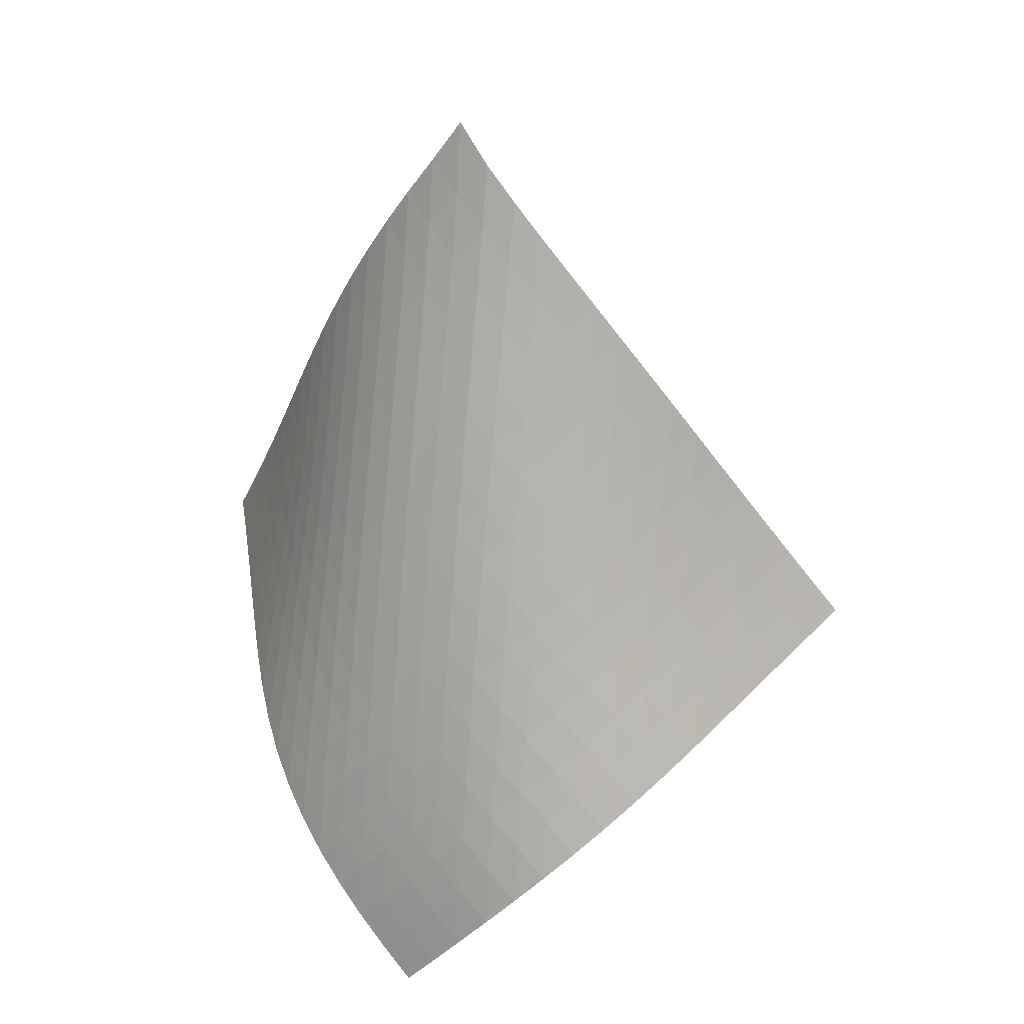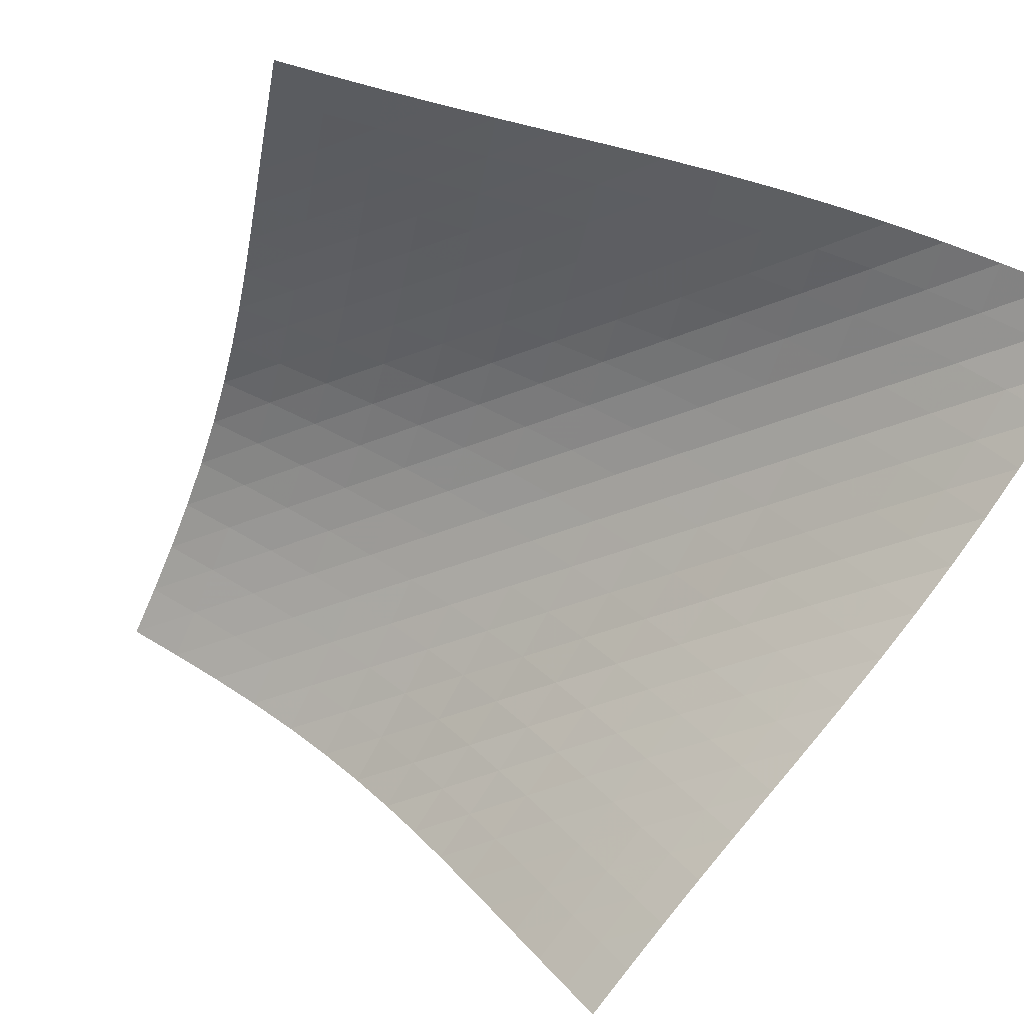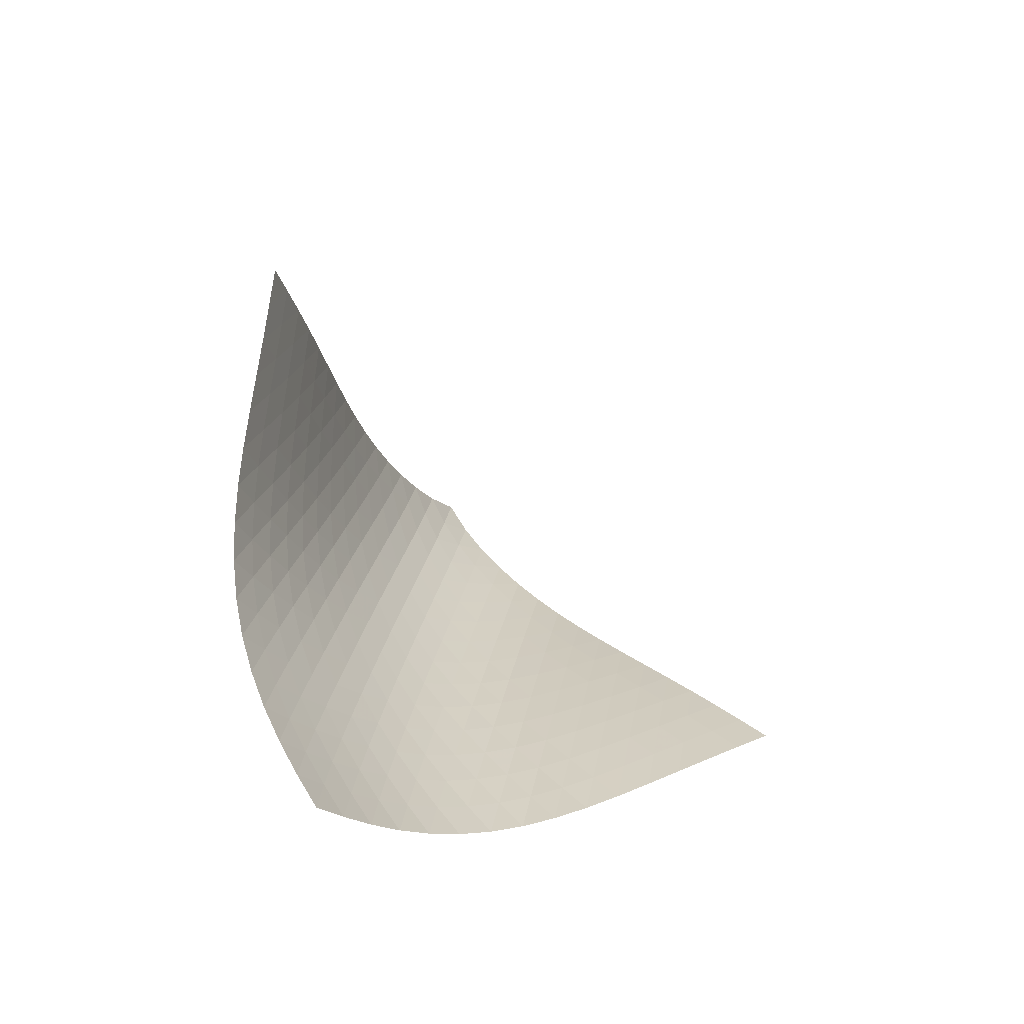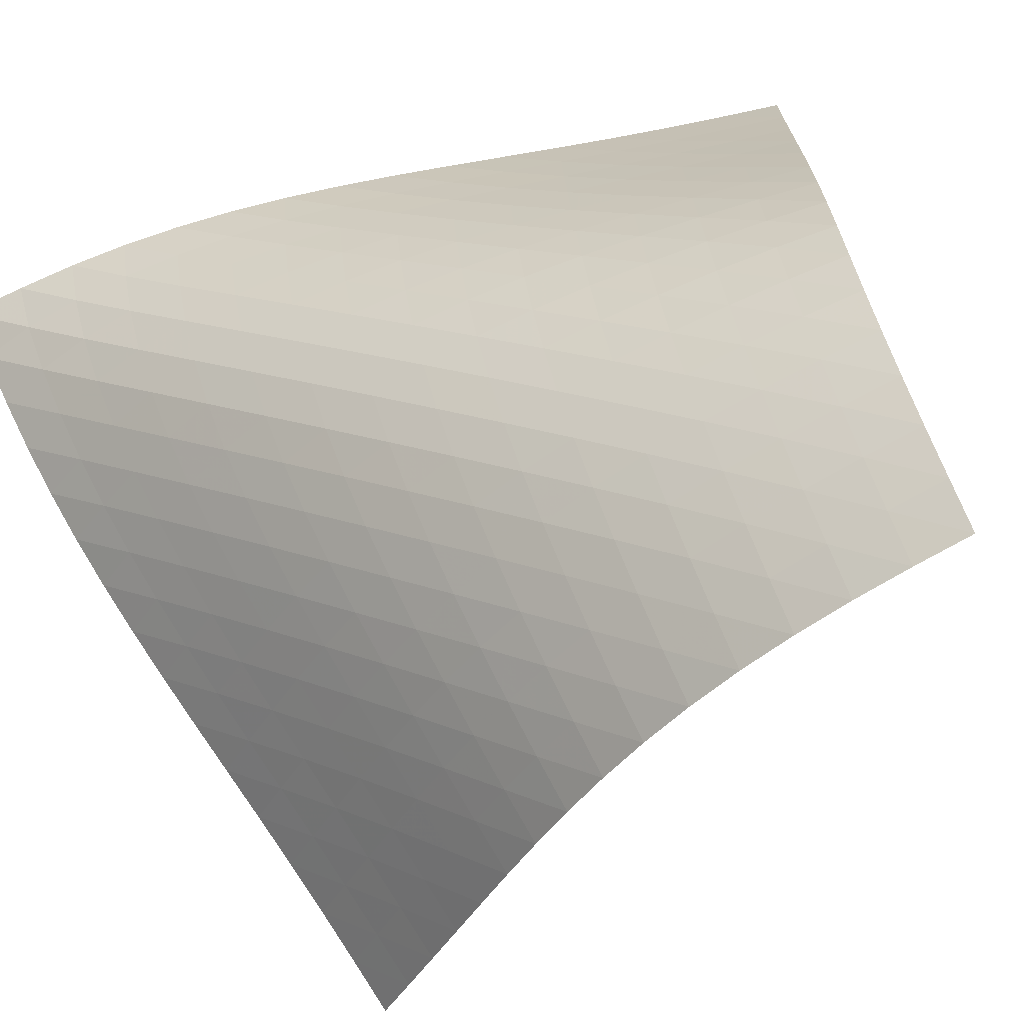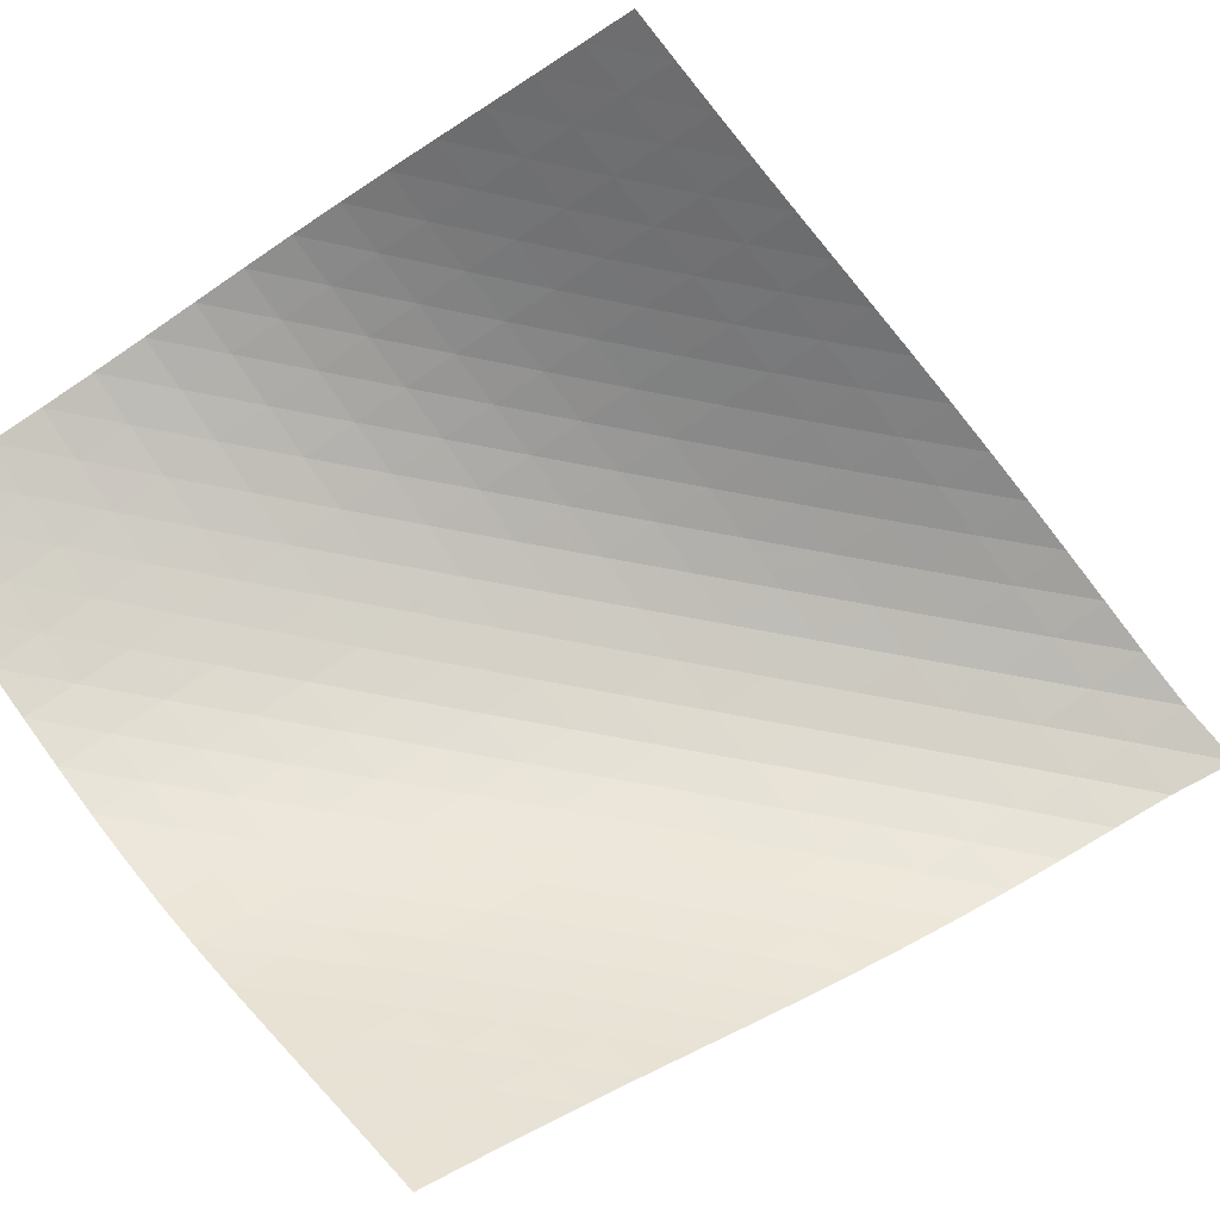
<metadata>
{"format":"obj","ext":"obj","renderer":"f3d","projection":"perspective","resolution":1024,"background":"white","views":[{"elev":21.2,"azim":-19.2,"up":"+Y"},{"elev":-41.1,"azim":116.6,"up":"+Z"},{"elev":-78.7,"azim":91.0,"up":"+Y"},{"elev":26.0,"azim":-56.3,"up":"+Z"},{"elev":-51.5,"azim":75.3,"up":"+Z"}]}
</metadata>
<code>
v -6.502 -0.05098 6.502
v 0.9017 -10.55 9.871
v -9.871 -10.55 -0.9017
v -8.557 -18.71 8.557
v -9.698 -9.866 -0.3923
v -9.532 -9.184 0.1174
v -9.378 -8.498 0.6275
v -9.235 -7.81 1.138
v -9.099 -7.119 1.649
v -8.962 -6.427 2.16
v -8.818 -5.735 2.671
v -8.658 -5.043 3.181
v -8.474 -4.352 3.689
v -8.261 -3.661 4.192
v -8.011 -2.97 4.689
v -7.719 -2.279 5.176
v -7.377 -1.58 5.648
v -6.977 -0.8586 6.097
v -6.097 -0.8586 6.977
v -5.648 -1.58 7.377
v -5.176 -2.279 7.719
v -4.689 -2.97 8.011
v -4.192 -3.661 8.261
v -3.689 -4.352 8.474
v -3.181 -5.043 8.658
v -2.671 -5.735 8.818
v -2.16 -6.427 8.962
v -1.649 -7.119 9.099
v -1.138 -7.81 9.235
v -0.6275 -8.498 9.378
v -0.1174 -9.184 9.532
v 0.3923 -9.866 9.698
v 0.2009 -11.05 9.968
v -0.4998 -11.54 10.07
v -1.2 -12.04 10.18
v -1.901 -12.54 10.29
v -2.601 -13.04 10.4
v -3.299 -13.54 10.47
v -3.992 -14.06 10.51
v -4.674 -14.59 10.48
v -5.335 -15.14 10.39
v -5.966 -15.7 10.23
v -6.559 -16.29 9.996
v -7.112 -16.88 9.7
v -7.624 -17.48 9.354
v -8.103 -18.09 8.969
v -8.969 -18.09 8.103
v -9.354 -17.48 7.624
v -9.7 -16.88 7.112
v -9.996 -16.29 6.559
v -10.23 -15.7 5.966
v -10.39 -15.14 5.335
v -10.48 -14.59 4.674
v -10.51 -14.06 3.992
v -10.47 -13.54 3.299
v -10.4 -13.04 2.601
v -10.29 -12.54 1.901
v -10.18 -12.04 1.2
v -10.07 -11.54 0.4998
v -9.968 -11.05 -0.2009
v -6.645 -1.483 6.645
v -7.118 -2.155 6.252
v -7.526 -2.831 5.818
v -7.877 -3.509 5.355
v -8.176 -4.19 4.873
v -8.432 -4.874 4.379
v -8.651 -5.56 3.877
v -8.84 -6.247 3.37
v -9.008 -6.936 2.86
v -9.163 -7.625 2.35
v -9.313 -8.314 1.839
v -9.466 -9 1.328
v -9.625 -9.685 0.8182
v -9.794 -10.37 0.3085
v -6.252 -2.155 7.118
v -6.802 -2.771 6.802
v -7.285 -3.413 6.424
v -7.702 -4.069 5.998
v -8.058 -4.734 5.54
v -8.362 -5.407 5.06
v -8.621 -6.085 4.566
v -8.844 -6.766 4.065
v -9.04 -7.449 3.558
v -9.218 -8.134 3.049
v -9.385 -8.819 2.539
v -9.551 -9.503 2.029
v -9.72 -10.19 1.519
v -9.894 -10.87 1.009
v -5.818 -2.831 7.526
v -6.424 -3.413 7.285
v -6.977 -4.021 6.977
v -7.465 -4.651 6.604
v -7.887 -5.297 6.182
v -8.248 -5.954 5.725
v -8.557 -6.62 5.247
v -8.822 -7.292 4.754
v -9.052 -7.968 4.252
v -9.258 -8.647 3.746
v -9.448 -9.327 3.237
v -9.632 -10.01 2.728
v -9.814 -10.69 2.219
v -9.999 -11.36 1.71
v -5.355 -3.509 7.877
v -5.998 -4.069 7.702
v -6.604 -4.651 7.465
v -7.156 -5.255 7.156
v -7.646 -5.879 6.785
v -8.072 -6.519 6.364
v -8.439 -7.17 5.909
v -8.754 -7.83 5.432
v -9.028 -8.497 4.94
v -9.27 -9.168 4.439
v -9.491 -9.841 3.934
v -9.698 -10.52 3.426
v -9.9 -11.19 2.918
v -10.1 -11.86 2.41
v -4.873 -4.19 8.176
v -5.54 -4.734 8.058
v -6.182 -5.297 7.887
v -6.785 -5.879 7.646
v -7.335 -6.482 7.335
v -7.825 -7.103 6.962
v -8.254 -7.738 6.543
v -8.627 -8.384 6.089
v -8.952 -9.039 5.614
v -9.238 -9.7 5.123
v -9.496 -10.36 4.625
v -9.736 -11.03 4.121
v -9.964 -11.7 3.616
v -10.19 -12.37 3.109
v -4.379 -4.874 8.432
v -5.06 -5.407 8.362
v -5.725 -5.954 8.248
v -6.364 -6.519 8.072
v -6.962 -7.103 7.825
v -7.509 -7.705 7.509
v -7.997 -8.324 7.134
v -8.429 -8.956 6.715
v -8.81 -9.597 6.264
v -9.146 -10.25 5.791
v -9.449 -10.9 5.304
v -9.728 -11.56 4.809
v -9.99 -12.22 4.309
v -10.24 -12.88 3.805
v -3.877 -5.56 8.651
v -4.566 -6.085 8.621
v -5.247 -6.62 8.557
v -5.909 -7.17 8.439
v -6.543 -7.738 8.254
v -7.134 -8.324 7.997
v -7.676 -8.927 7.676
v -8.163 -9.544 7.299
v -8.598 -10.17 6.881
v -8.987 -10.81 6.433
v -9.338 -11.45 5.964
v -9.66 -12.1 5.482
v -9.961 -12.75 4.991
v -10.24 -13.4 4.494
v -3.37 -6.247 8.84
v -4.065 -6.766 8.844
v -4.754 -7.292 8.822
v -5.432 -7.83 8.754
v -6.089 -8.384 8.627
v -6.715 -8.956 8.429
v -7.299 -9.544 8.163
v -7.835 -10.15 7.835
v -8.32 -10.76 7.456
v -8.759 -11.39 7.039
v -9.158 -12.02 6.594
v -9.525 -12.66 6.131
v -9.867 -13.3 5.654
v -10.19 -13.94 5.168
v -2.86 -6.936 9.008
v -3.558 -7.449 9.04
v -4.252 -7.968 9.052
v -4.94 -8.497 9.028
v -5.614 -9.039 8.952
v -6.264 -9.597 8.81
v -6.881 -10.17 8.598
v -7.456 -10.76 8.32
v -7.985 -11.37 7.985
v -8.468 -11.98 7.603
v -8.911 -12.61 7.188
v -9.32 -13.23 6.748
v -9.703 -13.87 6.29
v -10.06 -14.5 5.818
v -2.35 -7.625 9.163
v -3.049 -8.134 9.218
v -3.746 -8.647 9.258
v -4.439 -9.168 9.27
v -5.123 -9.7 9.238
v -5.791 -10.25 9.146
v -6.433 -10.81 8.987
v -7.039 -11.39 8.759
v -7.603 -11.98 8.468
v -8.125 -12.59 8.125
v -8.606 -13.2 7.741
v -9.053 -13.82 7.327
v -9.471 -14.45 6.89
v -9.863 -15.07 6.436
v -1.839 -8.314 9.313
v -2.539 -8.819 9.385
v -3.237 -9.327 9.448
v -3.934 -9.841 9.491
v -4.625 -10.36 9.496
v -5.304 -10.9 9.449
v -5.964 -11.45 9.338
v -6.594 -12.02 9.158
v -7.188 -12.61 8.911
v -7.741 -13.2 8.606
v -8.254 -13.81 8.254
v -8.732 -14.42 7.866
v -9.179 -15.04 7.451
v -9.6 -15.66 7.014
v -1.328 -9 9.466
v -2.029 -9.503 9.551
v -2.728 -10.01 9.632
v -3.426 -10.52 9.698
v -4.121 -11.03 9.736
v -4.809 -11.56 9.728
v -5.482 -12.1 9.66
v -6.131 -12.66 9.525
v -6.748 -13.23 9.32
v -7.327 -13.82 9.053
v -7.866 -14.42 8.732
v -8.368 -15.03 8.368
v -8.838 -15.65 7.972
v -9.281 -16.26 7.552
v -0.8182 -9.685 9.625
v -1.519 -10.19 9.72
v -2.219 -10.69 9.814
v -2.918 -11.19 9.9
v -3.616 -11.7 9.964
v -4.309 -12.22 9.99
v -4.991 -12.75 9.961
v -5.654 -13.3 9.867
v -6.29 -13.87 9.703
v -6.89 -14.45 9.471
v -7.451 -15.04 9.179
v -7.972 -15.65 8.838
v -8.459 -16.26 8.459
v -8.918 -16.87 8.052
v -0.3085 -10.37 9.794
v -1.009 -10.87 9.894
v -1.71 -11.36 9.999
v -2.41 -11.86 10.1
v -3.109 -12.37 10.19
v -3.805 -12.88 10.24
v -4.494 -13.4 10.24
v -5.168 -13.94 10.19
v -5.818 -14.5 10.06
v -6.436 -15.07 9.863
v -7.014 -15.66 9.6
v -7.552 -16.26 9.281
v -8.052 -16.87 8.918
v -8.521 -17.48 8.521
f 256 46 4
f 256 4 47
f 5 74 60
f 5 60 3
f 74 88 59
f 74 59 60
f 88 102 58
f 88 58 59
f 102 116 57
f 102 57 58
f 116 130 56
f 116 56 57
f 130 144 55
f 130 55 56
f 144 158 54
f 144 54 55
f 158 172 53
f 158 53 54
f 172 186 52
f 172 52 53
f 186 200 51
f 186 51 52
f 200 214 50
f 200 50 51
f 214 228 49
f 214 49 50
f 228 242 48
f 228 48 49
f 242 256 47
f 242 47 48
f 1 19 61
f 1 61 18
f 18 61 62
f 18 62 17
f 17 62 63
f 17 63 16
f 16 63 64
f 16 64 15
f 15 64 65
f 15 65 14
f 14 65 66
f 14 66 13
f 13 66 67
f 13 67 12
f 12 67 68
f 12 68 11
f 11 68 69
f 11 69 10
f 10 69 70
f 10 70 9
f 9 70 71
f 9 71 8
f 8 71 72
f 8 72 7
f 7 72 73
f 7 73 6
f 6 73 74
f 6 74 5
f 19 20 75
f 19 75 61
f 61 75 76
f 61 76 62
f 62 76 77
f 62 77 63
f 63 77 78
f 63 78 64
f 64 78 79
f 64 79 65
f 65 79 80
f 65 80 66
f 66 80 81
f 66 81 67
f 67 81 82
f 67 82 68
f 68 82 83
f 68 83 69
f 69 83 84
f 69 84 70
f 70 84 85
f 70 85 71
f 71 85 86
f 71 86 72
f 72 86 87
f 72 87 73
f 73 87 88
f 73 88 74
f 20 21 89
f 20 89 75
f 75 89 90
f 75 90 76
f 76 90 91
f 76 91 77
f 77 91 92
f 77 92 78
f 78 92 93
f 78 93 79
f 79 93 94
f 79 94 80
f 80 94 95
f 80 95 81
f 81 95 96
f 81 96 82
f 82 96 97
f 82 97 83
f 83 97 98
f 83 98 84
f 84 98 99
f 84 99 85
f 85 99 100
f 85 100 86
f 86 100 101
f 86 101 87
f 87 101 102
f 87 102 88
f 21 22 103
f 21 103 89
f 89 103 104
f 89 104 90
f 90 104 105
f 90 105 91
f 91 105 106
f 91 106 92
f 92 106 107
f 92 107 93
f 93 107 108
f 93 108 94
f 94 108 109
f 94 109 95
f 95 109 110
f 95 110 96
f 96 110 111
f 96 111 97
f 97 111 112
f 97 112 98
f 98 112 113
f 98 113 99
f 99 113 114
f 99 114 100
f 100 114 115
f 100 115 101
f 101 115 116
f 101 116 102
f 22 23 117
f 22 117 103
f 103 117 118
f 103 118 104
f 104 118 119
f 104 119 105
f 105 119 120
f 105 120 106
f 106 120 121
f 106 121 107
f 107 121 122
f 107 122 108
f 108 122 123
f 108 123 109
f 109 123 124
f 109 124 110
f 110 124 125
f 110 125 111
f 111 125 126
f 111 126 112
f 112 126 127
f 112 127 113
f 113 127 128
f 113 128 114
f 114 128 129
f 114 129 115
f 115 129 130
f 115 130 116
f 23 24 131
f 23 131 117
f 117 131 132
f 117 132 118
f 118 132 133
f 118 133 119
f 119 133 134
f 119 134 120
f 120 134 135
f 120 135 121
f 121 135 136
f 121 136 122
f 122 136 137
f 122 137 123
f 123 137 138
f 123 138 124
f 124 138 139
f 124 139 125
f 125 139 140
f 125 140 126
f 126 140 141
f 126 141 127
f 127 141 142
f 127 142 128
f 128 142 143
f 128 143 129
f 129 143 144
f 129 144 130
f 24 25 145
f 24 145 131
f 131 145 146
f 131 146 132
f 132 146 147
f 132 147 133
f 133 147 148
f 133 148 134
f 134 148 149
f 134 149 135
f 135 149 150
f 135 150 136
f 136 150 151
f 136 151 137
f 137 151 152
f 137 152 138
f 138 152 153
f 138 153 139
f 139 153 154
f 139 154 140
f 140 154 155
f 140 155 141
f 141 155 156
f 141 156 142
f 142 156 157
f 142 157 143
f 143 157 158
f 143 158 144
f 25 26 159
f 25 159 145
f 145 159 160
f 145 160 146
f 146 160 161
f 146 161 147
f 147 161 162
f 147 162 148
f 148 162 163
f 148 163 149
f 149 163 164
f 149 164 150
f 150 164 165
f 150 165 151
f 151 165 166
f 151 166 152
f 152 166 167
f 152 167 153
f 153 167 168
f 153 168 154
f 154 168 169
f 154 169 155
f 155 169 170
f 155 170 156
f 156 170 171
f 156 171 157
f 157 171 172
f 157 172 158
f 26 27 173
f 26 173 159
f 159 173 174
f 159 174 160
f 160 174 175
f 160 175 161
f 161 175 176
f 161 176 162
f 162 176 177
f 162 177 163
f 163 177 178
f 163 178 164
f 164 178 179
f 164 179 165
f 165 179 180
f 165 180 166
f 166 180 181
f 166 181 167
f 167 181 182
f 167 182 168
f 168 182 183
f 168 183 169
f 169 183 184
f 169 184 170
f 170 184 185
f 170 185 171
f 171 185 186
f 171 186 172
f 27 28 187
f 27 187 173
f 173 187 188
f 173 188 174
f 174 188 189
f 174 189 175
f 175 189 190
f 175 190 176
f 176 190 191
f 176 191 177
f 177 191 192
f 177 192 178
f 178 192 193
f 178 193 179
f 179 193 194
f 179 194 180
f 180 194 195
f 180 195 181
f 181 195 196
f 181 196 182
f 182 196 197
f 182 197 183
f 183 197 198
f 183 198 184
f 184 198 199
f 184 199 185
f 185 199 200
f 185 200 186
f 28 29 201
f 28 201 187
f 187 201 202
f 187 202 188
f 188 202 203
f 188 203 189
f 189 203 204
f 189 204 190
f 190 204 205
f 190 205 191
f 191 205 206
f 191 206 192
f 192 206 207
f 192 207 193
f 193 207 208
f 193 208 194
f 194 208 209
f 194 209 195
f 195 209 210
f 195 210 196
f 196 210 211
f 196 211 197
f 197 211 212
f 197 212 198
f 198 212 213
f 198 213 199
f 199 213 214
f 199 214 200
f 29 30 215
f 29 215 201
f 201 215 216
f 201 216 202
f 202 216 217
f 202 217 203
f 203 217 218
f 203 218 204
f 204 218 219
f 204 219 205
f 205 219 220
f 205 220 206
f 206 220 221
f 206 221 207
f 207 221 222
f 207 222 208
f 208 222 223
f 208 223 209
f 209 223 224
f 209 224 210
f 210 224 225
f 210 225 211
f 211 225 226
f 211 226 212
f 212 226 227
f 212 227 213
f 213 227 228
f 213 228 214
f 30 31 229
f 30 229 215
f 215 229 230
f 215 230 216
f 216 230 231
f 216 231 217
f 217 231 232
f 217 232 218
f 218 232 233
f 218 233 219
f 219 233 234
f 219 234 220
f 220 234 235
f 220 235 221
f 221 235 236
f 221 236 222
f 222 236 237
f 222 237 223
f 223 237 238
f 223 238 224
f 224 238 239
f 224 239 225
f 225 239 240
f 225 240 226
f 226 240 241
f 226 241 227
f 227 241 242
f 227 242 228
f 31 32 243
f 31 243 229
f 229 243 244
f 229 244 230
f 230 244 245
f 230 245 231
f 231 245 246
f 231 246 232
f 232 246 247
f 232 247 233
f 233 247 248
f 233 248 234
f 234 248 249
f 234 249 235
f 235 249 250
f 235 250 236
f 236 250 251
f 236 251 237
f 237 251 252
f 237 252 238
f 238 252 253
f 238 253 239
f 239 253 254
f 239 254 240
f 240 254 255
f 240 255 241
f 241 255 256
f 241 256 242
f 32 2 33
f 32 33 243
f 243 33 34
f 243 34 244
f 244 34 35
f 244 35 245
f 245 35 36
f 245 36 246
f 246 36 37
f 246 37 247
f 247 37 38
f 247 38 248
f 248 38 39
f 248 39 249
f 249 39 40
f 249 40 250
f 250 40 41
f 250 41 251
f 251 41 42
f 251 42 252
f 252 42 43
f 252 43 253
f 253 43 44
f 253 44 254
f 254 44 45
f 254 45 255
f 255 45 46
f 255 46 256

</code>
